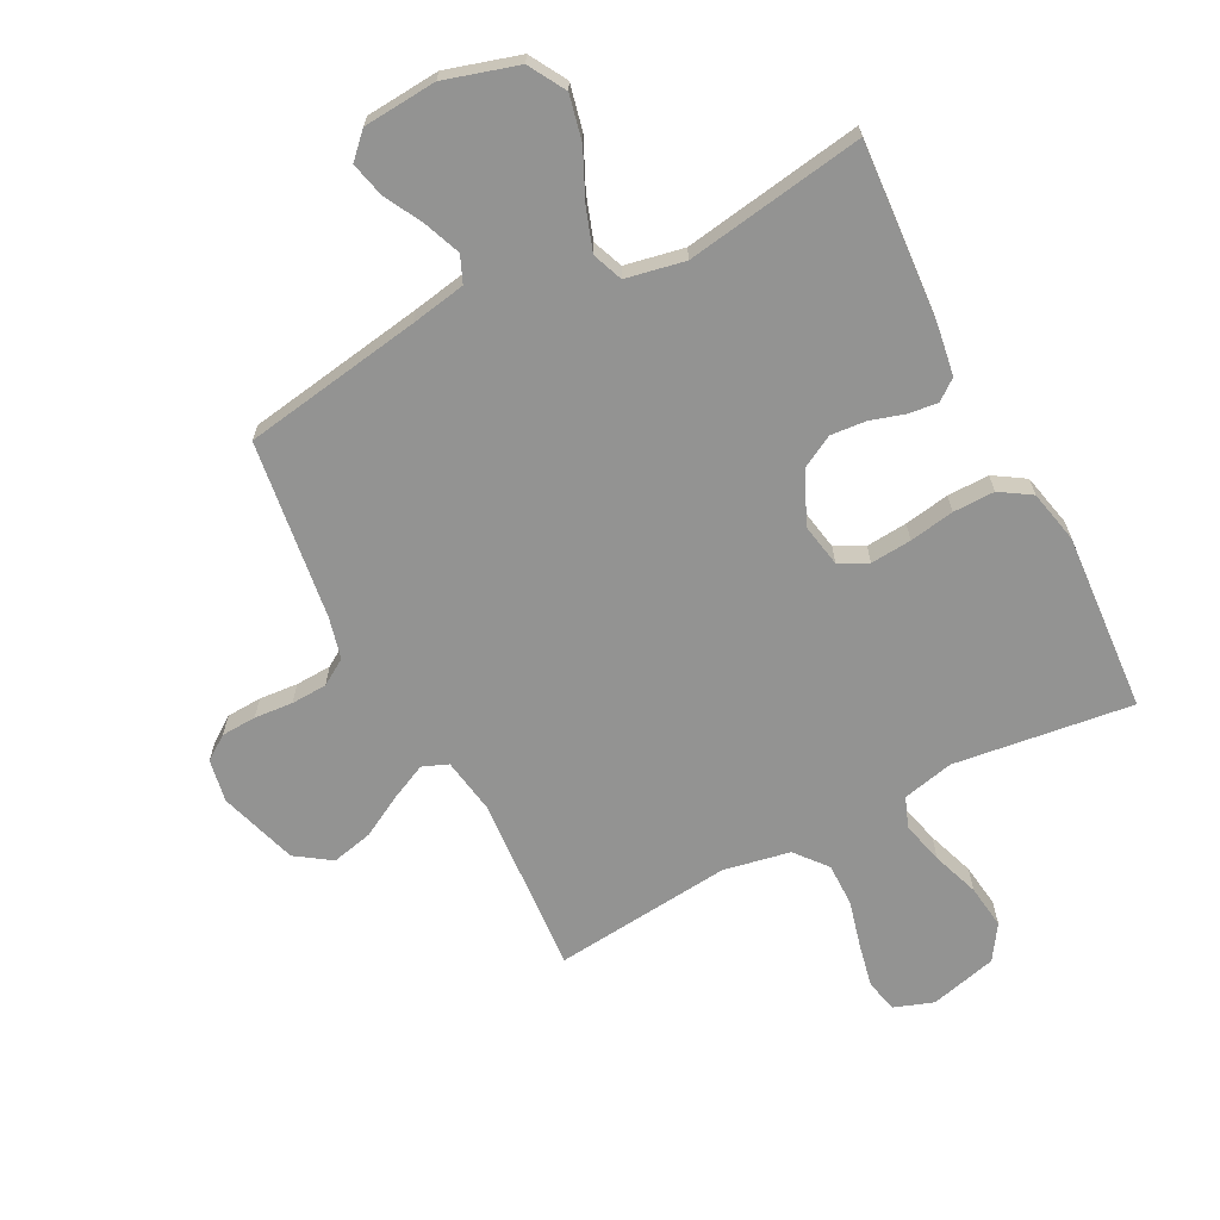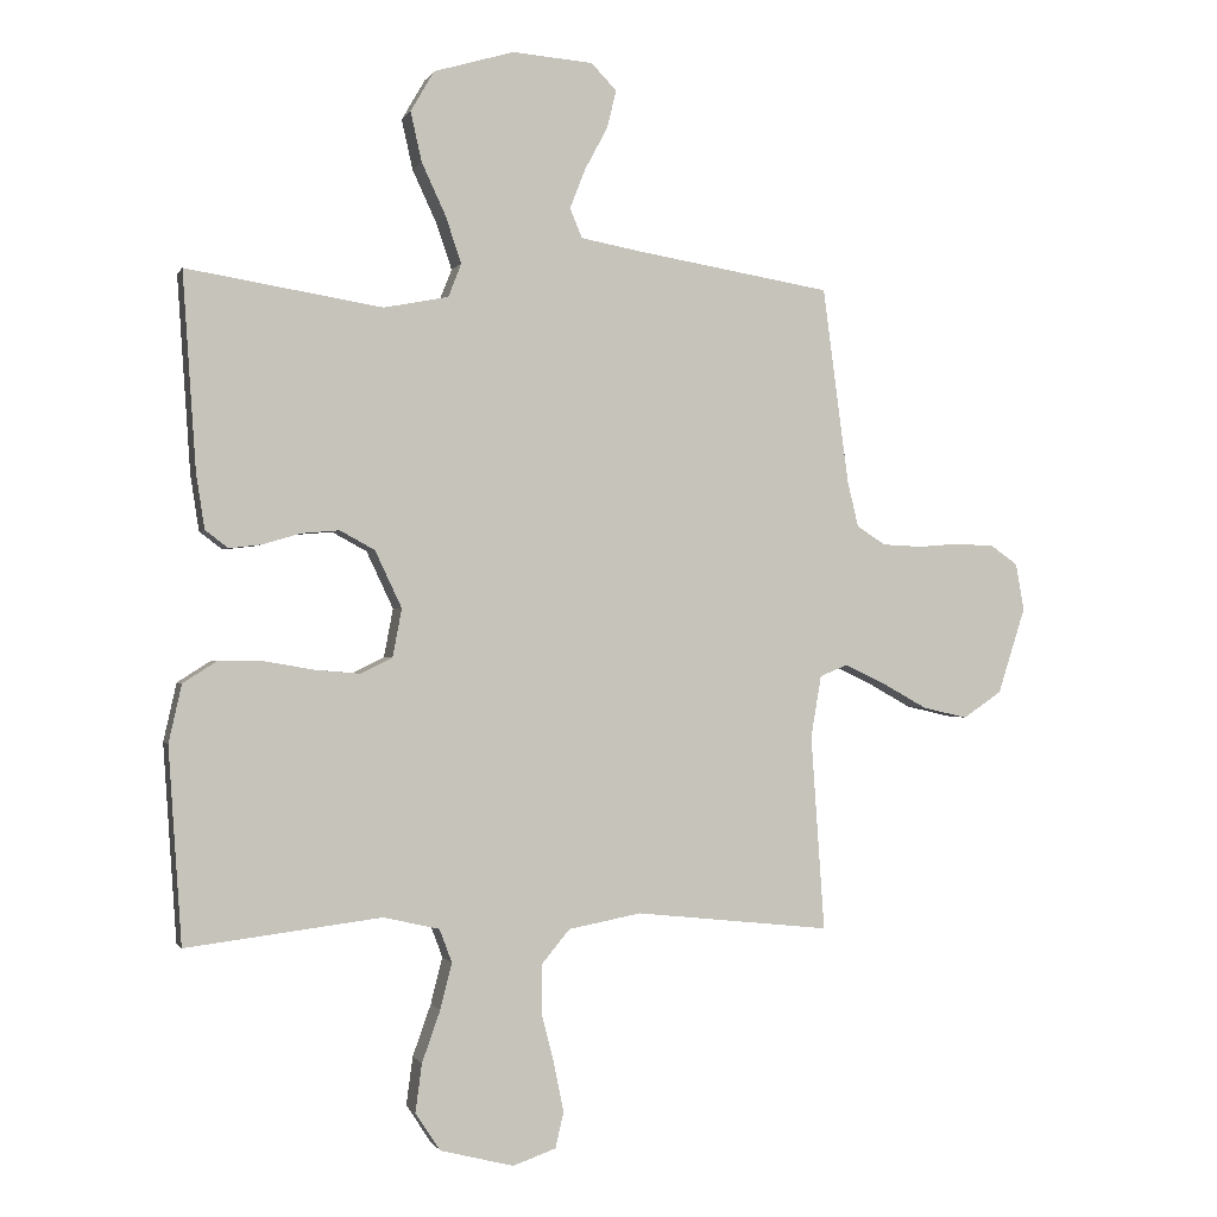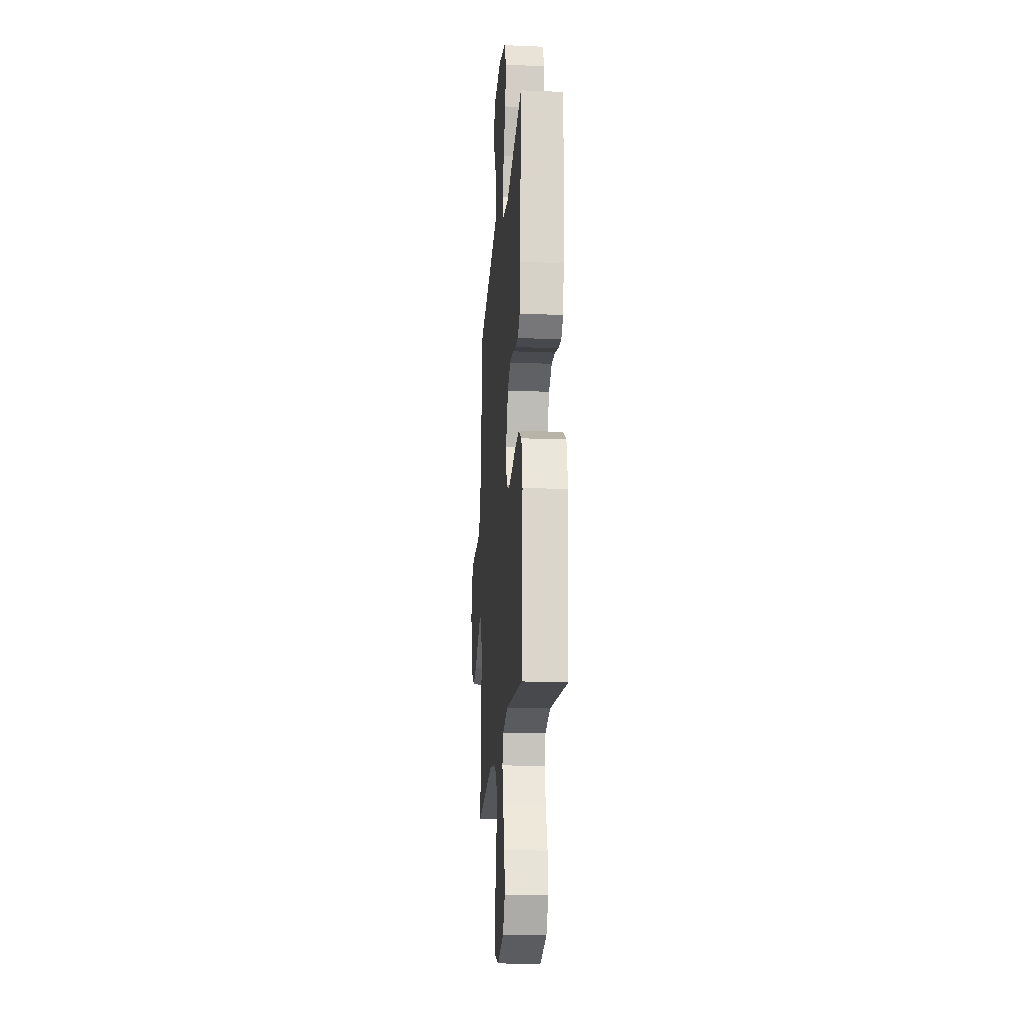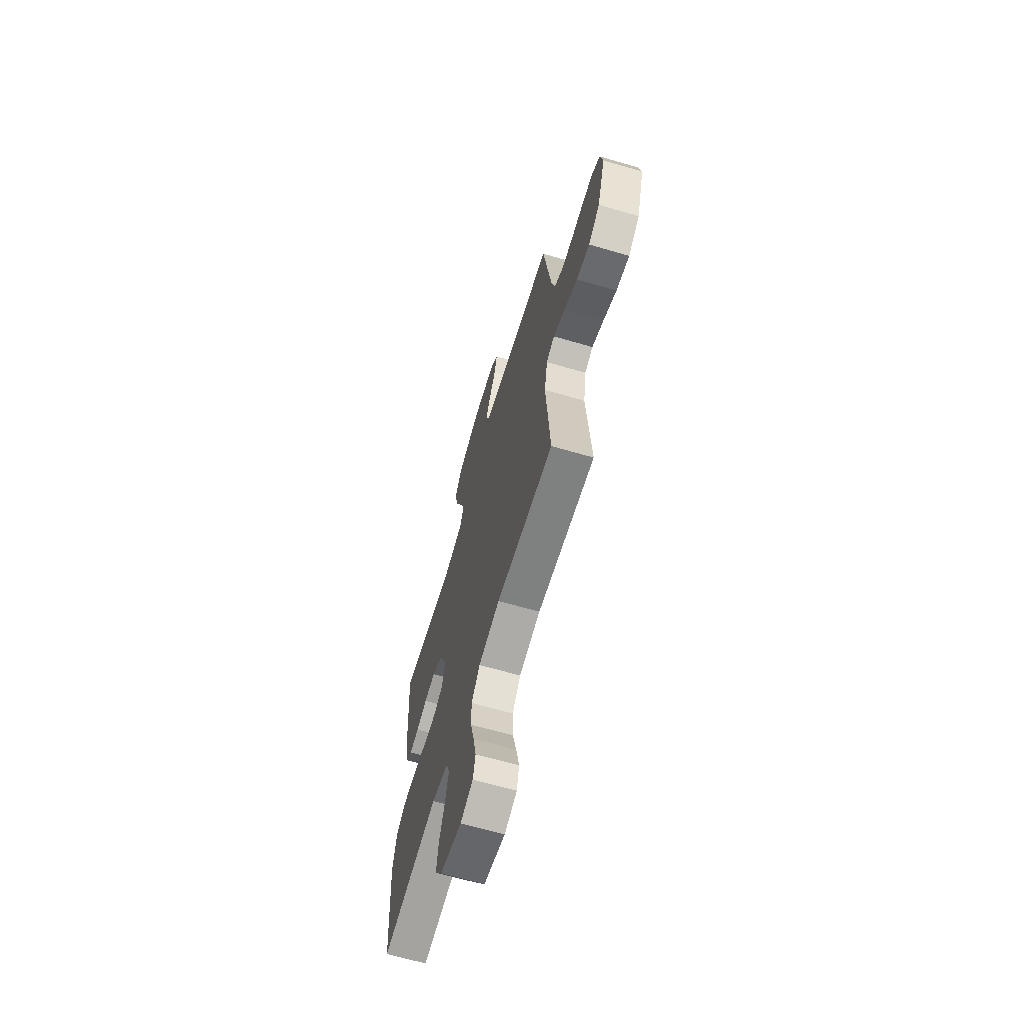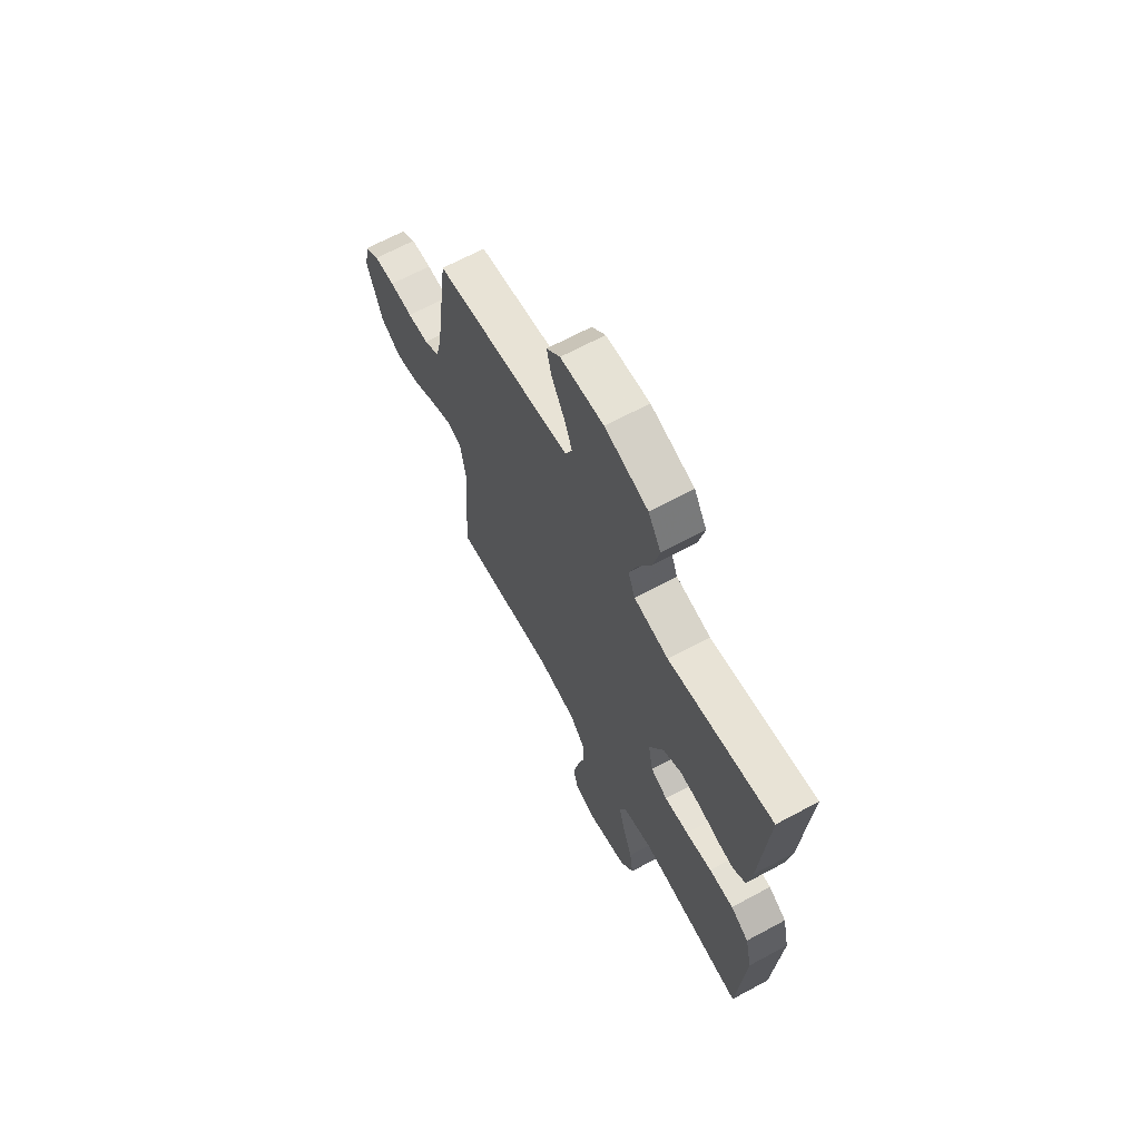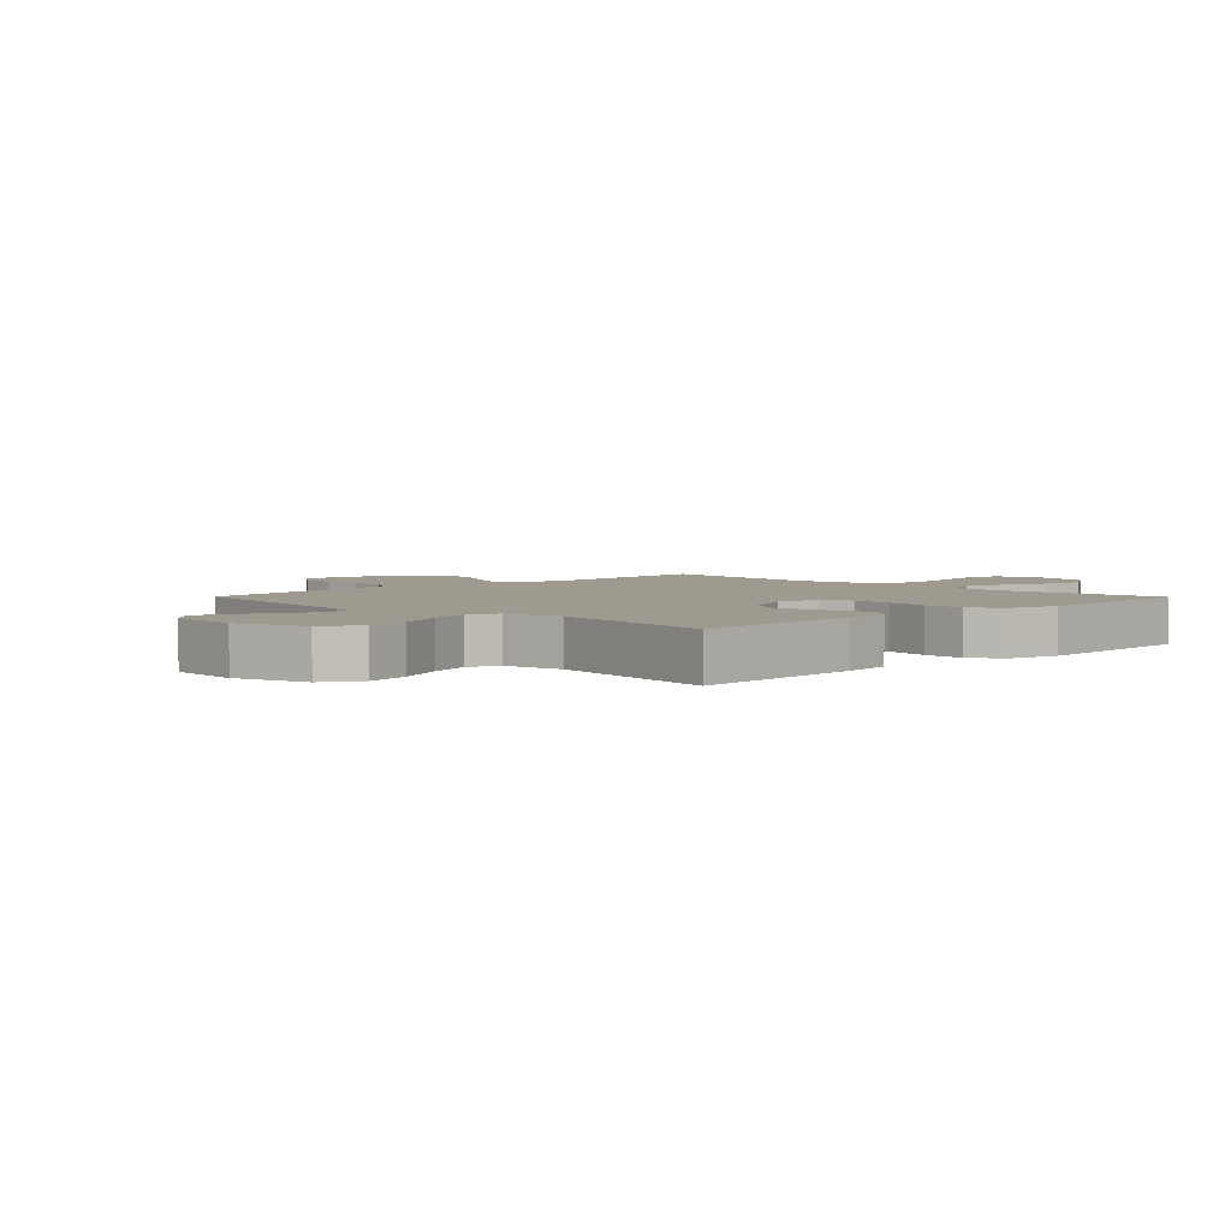
<metadata>
{"format":"obj","ext":"obj","renderer":"f3d","projection":"perspective","resolution":1024,"background":"white","views":[{"elev":-66.7,"azim":27.2,"up":"+Y"},{"elev":-0.4,"azim":164.6,"up":"+Z"},{"elev":-19.4,"azim":85.7,"up":"+Z"},{"elev":-66.0,"azim":-106.3,"up":"+Z"},{"elev":66.7,"azim":61.6,"up":"+Z"},{"elev":3.6,"azim":45.4,"up":"+Y"}]}
</metadata>
<code>
v 0.5 0.07 -0.5
v 0.2 0.07 -0.463
v 0.114 0.07 -0.483
v 0.095 0.07 -0.534
v 0.113 0.07 -0.605
v 0.141 0.07 -0.684
v 0.151 0.07 -0.758
v 0.113 0.07 -0.816
v 0 0.07 -0.845
v -0.066 0.07 -0.822
v -0.079 0.07 -0.767
v -0.064 0.07 -0.694
v -0.044 0.07 -0.614
v -0.044 0.07 -0.542
v -0.088 0.07 -0.489
v -0.2 0.07 -0.468
v -0.5 0.07 -0.5
v -0.479 0.07 -0.2
v -0.495 0.07 -0.105
v -0.538 0.07 -0.088
v -0.599 0.07 -0.117
v -0.669 0.07 -0.156
v -0.738 0.07 -0.172
v -0.797 0.07 -0.132
v -0.839 0.07 0
v -0.826 0.07 0.072
v -0.785 0.07 0.101
v -0.726 0.07 0.104
v -0.661 0.07 0.099
v -0.601 0.07 0.102
v -0.557 0.07 0.13
v -0.54 0.07 0.2
v -0.5 0.07 0.5
v -0.2 0.07 0.55
v -0.108 0.07 0.567
v -0.089 0.07 0.612
v -0.113 0.07 0.673
v -0.148 0.07 0.738
v -0.162 0.07 0.796
v -0.123 0.07 0.836
v 0 0.07 0.846
v 0.123 0.07 0.81
v 0.159 0.07 0.748
v 0.142 0.07 0.672
v 0.105 0.07 0.592
v 0.081 0.07 0.521
v 0.101 0.07 0.47
v 0.2 0.07 0.451
v 0.5 0.07 0.5
v 0.48 0.07 0.2
v 0.467 0.07 0.115
v 0.432 0.07 0.088
v 0.382 0.07 0.094
v 0.325 0.07 0.111
v 0.266 0.07 0.116
v 0.213 0.07 0.087
v 0.172 0.07 0
v 0.186 0.07 -0.074
v 0.234 0.07 -0.098
v 0.303 0.07 -0.092
v 0.378 0.07 -0.079
v 0.448 0.07 -0.078
v 0.5 0.07 -0.111
v 0.52 0.07 -0.2
v 0.5 0 -0.5
v 0.2 0 -0.463
v 0.114 0 -0.483
v 0.095 0 -0.534
v 0.113 0 -0.605
v 0.141 0 -0.684
v 0.151 0 -0.758
v 0.113 0 -0.816
v 0 0 -0.845
v -0.066 0 -0.822
v -0.079 0 -0.767
v -0.064 0 -0.694
v -0.044 0 -0.614
v -0.044 0 -0.542
v -0.088 0 -0.489
v -0.2 0 -0.468
v -0.5 0 -0.5
v -0.479 0 -0.2
v -0.495 0 -0.105
v -0.538 0 -0.088
v -0.599 0 -0.117
v -0.669 0 -0.156
v -0.738 0 -0.172
v -0.797 0 -0.132
v -0.839 0 0
v -0.826 0 0.072
v -0.785 0 0.101
v -0.726 0 0.104
v -0.661 0 0.099
v -0.601 0 0.102
v -0.557 0 0.13
v -0.54 0 0.2
v -0.5 0 0.5
v -0.2 0 0.55
v -0.108 0 0.567
v -0.089 0 0.612
v -0.113 0 0.673
v -0.148 0 0.738
v -0.162 0 0.796
v -0.123 0 0.836
v 0 0 0.846
v 0.123 0 0.81
v 0.159 0 0.748
v 0.142 0 0.672
v 0.105 0 0.592
v 0.081 0 0.521
v 0.101 0 0.47
v 0.2 0 0.451
v 0.5 0 0.5
v 0.48 0 0.2
v 0.467 0 0.115
v 0.432 0 0.088
v 0.382 0 0.094
v 0.325 0 0.111
v 0.266 0 0.116
v 0.213 0 0.087
v 0.172 0 0
v 0.186 0 -0.074
v 0.234 0 -0.098
v 0.303 0 -0.092
v 0.378 0 -0.079
v 0.448 0 -0.078
v 0.5 0 -0.111
v 0.52 0 -0.2
f 64 1 2
f 63 64 2
f 62 63 2
f 61 62 2
f 60 61 2
f 59 60 2 3
f 58 59 3 4
f 57 58 4
f 52 53 54
f 51 52 54
f 50 51 54
f 49 50 54
f 48 49 54
f 47 48 54 55
f 43 44 45
f 42 43 45
f 41 42 45
f 40 41 45
f 39 40 45
f 38 39 45
f 37 38 45
f 36 37 45 46
f 35 36 46 47
f 32 33 34
f 47 55 56
f 35 47 56
f 34 35 56
f 32 34 56
f 31 32 56
f 27 28 29
f 26 27 29
f 25 26 29
f 24 25 29
f 23 24 29
f 22 23 29
f 21 22 29
f 20 21 29 30
f 16 17 18
f 15 16 18 19
f 11 12 13
f 10 11 13
f 9 10 13
f 8 9 13
f 7 8 13
f 6 7 13
f 5 6 13
f 4 5 13 14
f 57 4 14 15
f 31 56 57
f 30 31 57
f 20 30 57
f 19 20 57
f 15 19 57
f 66 65 128
f 66 128 127
f 66 127 126
f 66 126 125
f 66 125 124
f 67 66 124 123
f 68 67 123 122
f 68 122 121
f 118 117 116
f 118 116 115
f 118 115 114
f 118 114 113
f 118 113 112
f 119 118 112 111
f 109 108 107
f 109 107 106
f 109 106 105
f 109 105 104
f 109 104 103
f 109 103 102
f 109 102 101
f 110 109 101 100
f 111 110 100 99
f 98 97 96
f 120 119 111
f 120 111 99
f 120 99 98
f 120 98 96
f 120 96 95
f 93 92 91
f 93 91 90
f 93 90 89
f 93 89 88
f 93 88 87
f 93 87 86
f 93 86 85
f 94 93 85 84
f 82 81 80
f 83 82 80 79
f 77 76 75
f 77 75 74
f 77 74 73
f 77 73 72
f 77 72 71
f 77 71 70
f 77 70 69
f 78 77 69 68
f 79 78 68 121
f 121 120 95
f 121 95 94
f 121 94 84
f 121 84 83
f 121 83 79
f 1 65 66 2
f 2 66 67 3
f 3 67 68 4
f 4 68 69 5
f 5 69 70 6
f 6 70 71 7
f 7 71 72 8
f 8 72 73 9
f 9 73 74 10
f 10 74 75 11
f 11 75 76 12
f 12 76 77 13
f 13 77 78 14
f 14 78 79 15
f 15 79 80 16
f 16 80 81 17
f 17 81 82 18
f 18 82 83 19
f 19 83 84 20
f 20 84 85 21
f 21 85 86 22
f 22 86 87 23
f 23 87 88 24
f 24 88 89 25
f 25 89 90 26
f 26 90 91 27
f 27 91 92 28
f 28 92 93 29
f 29 93 94 30
f 30 94 95 31
f 31 95 96 32
f 32 96 97 33
f 33 97 98 34
f 34 98 99 35
f 35 99 100 36
f 36 100 101 37
f 37 101 102 38
f 38 102 103 39
f 39 103 104 40
f 40 104 105 41
f 41 105 106 42
f 42 106 107 43
f 43 107 108 44
f 44 108 109 45
f 45 109 110 46
f 46 110 111 47
f 47 111 112 48
f 48 112 113 49
f 49 113 114 50
f 50 114 115 51
f 51 115 116 52
f 52 116 117 53
f 53 117 118 54
f 54 118 119 55
f 55 119 120 56
f 56 120 121 57
f 57 121 122 58
f 58 122 123 59
f 59 123 124 60
f 60 124 125 61
f 61 125 126 62
f 62 126 127 63
f 63 127 128 64
f 64 128 65 1

</code>
